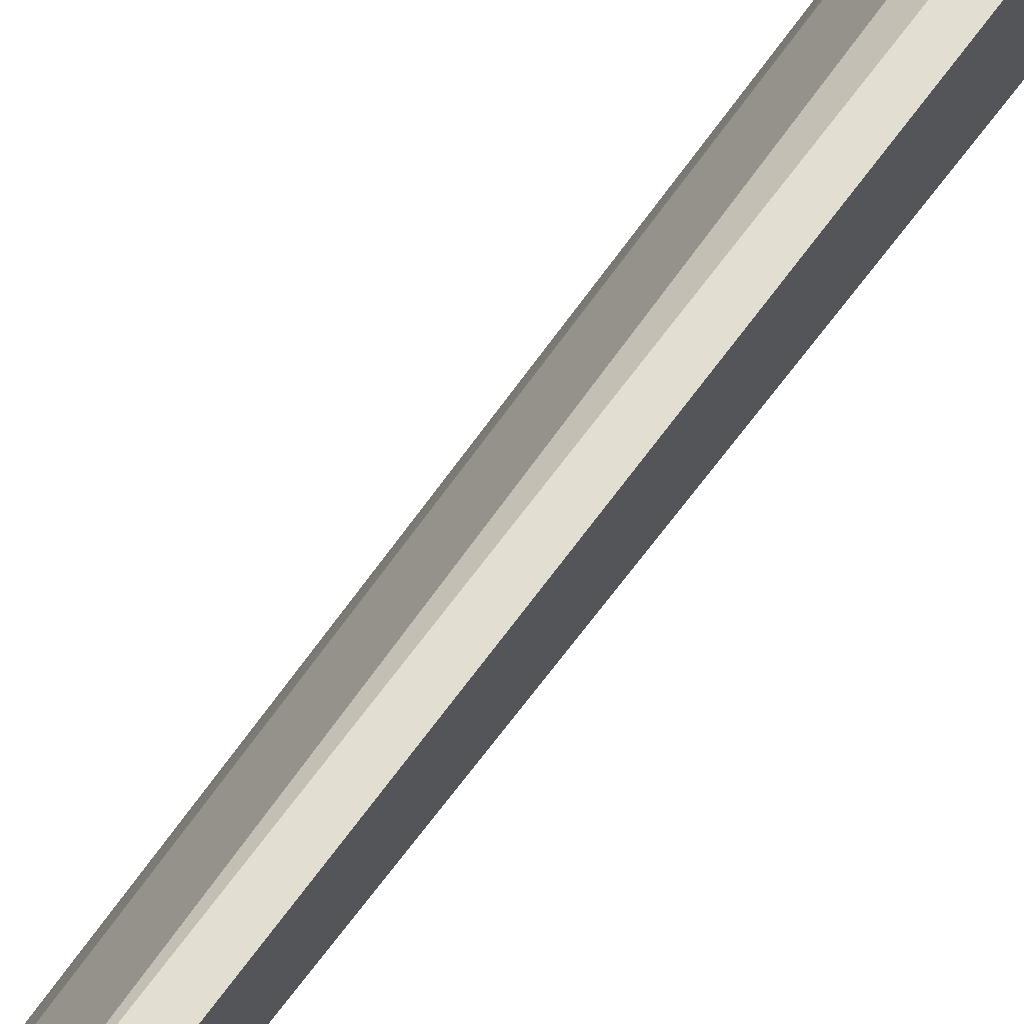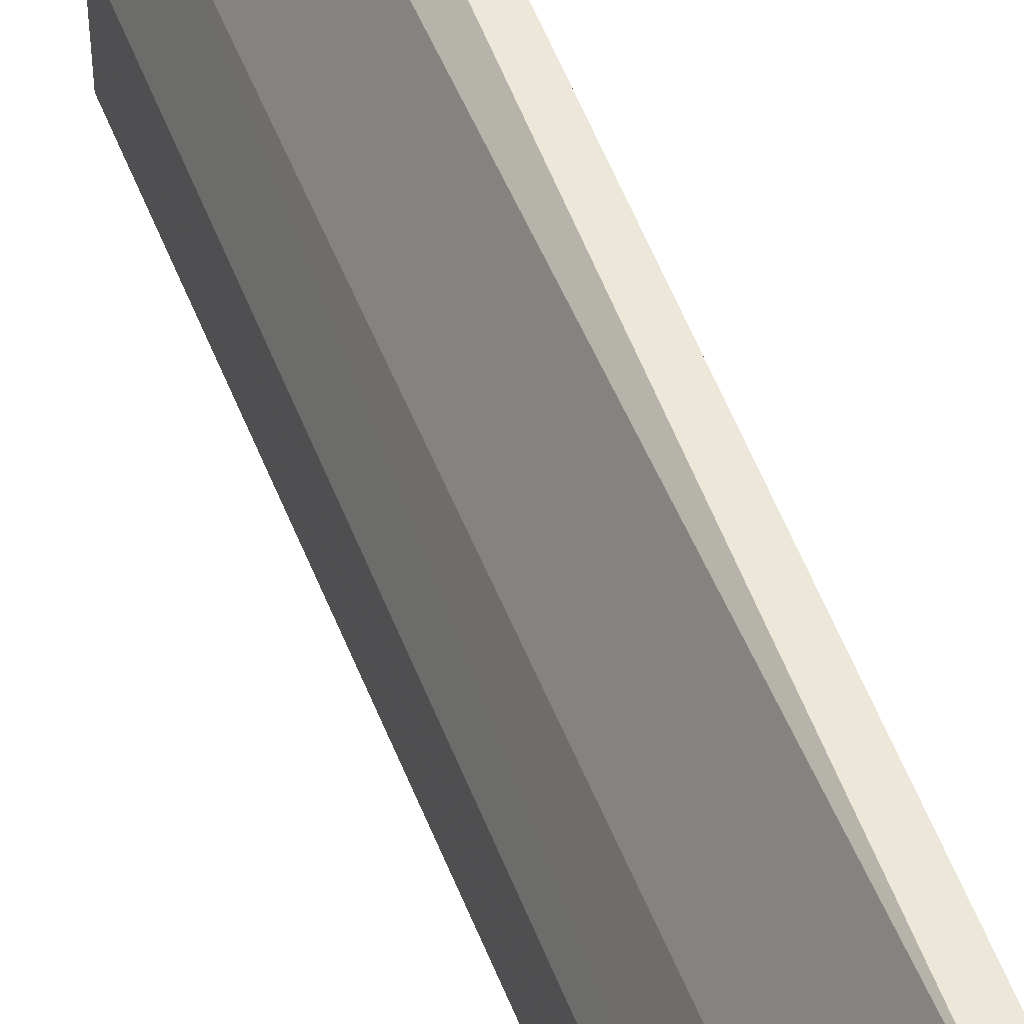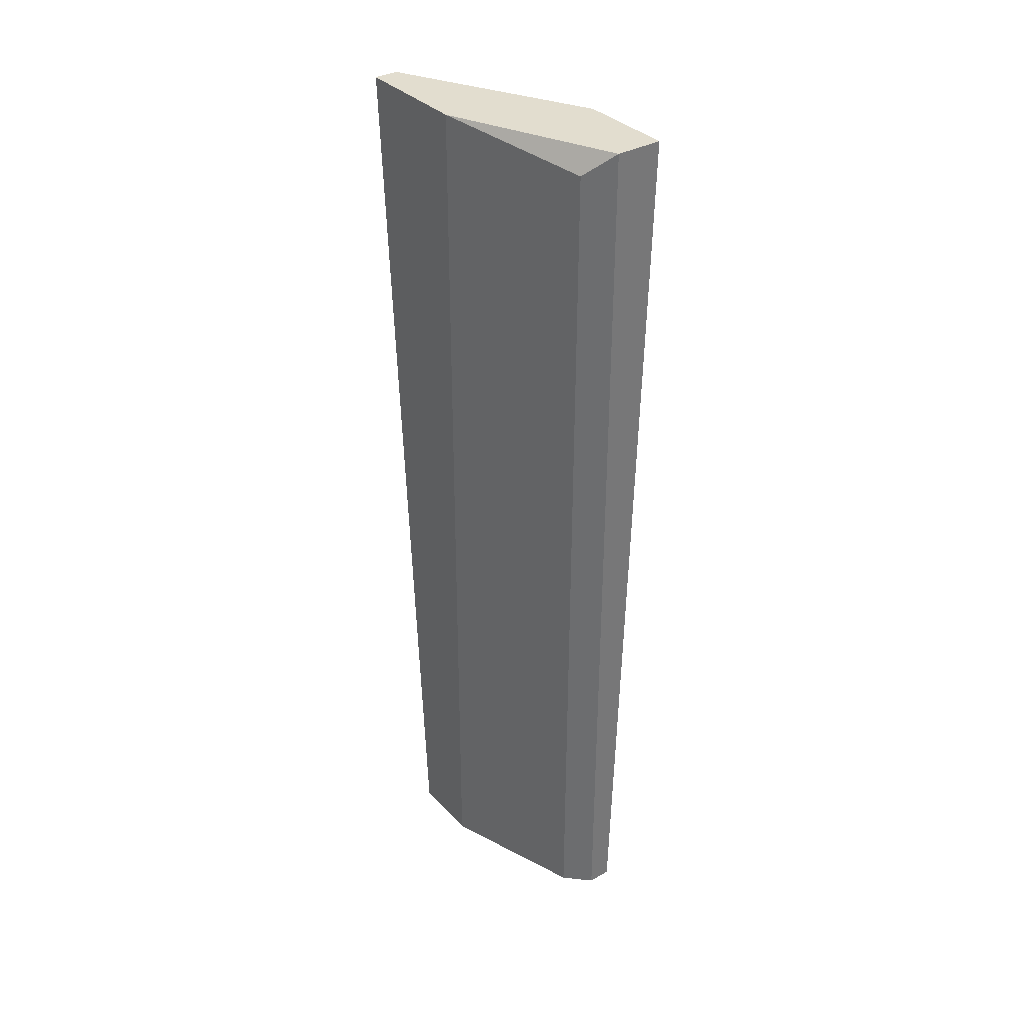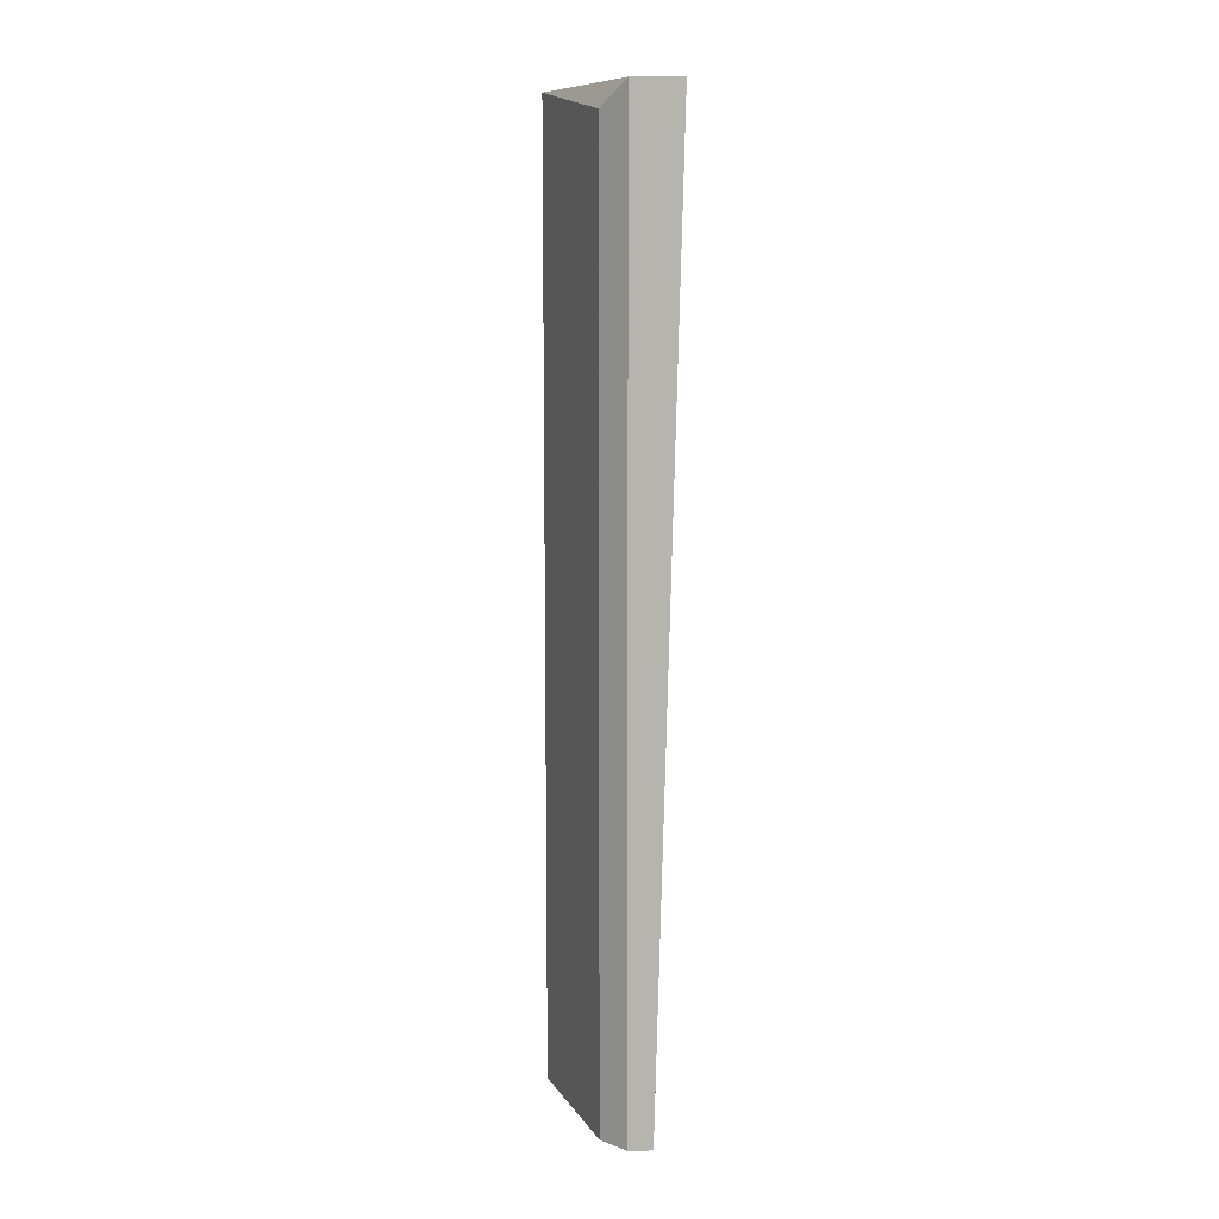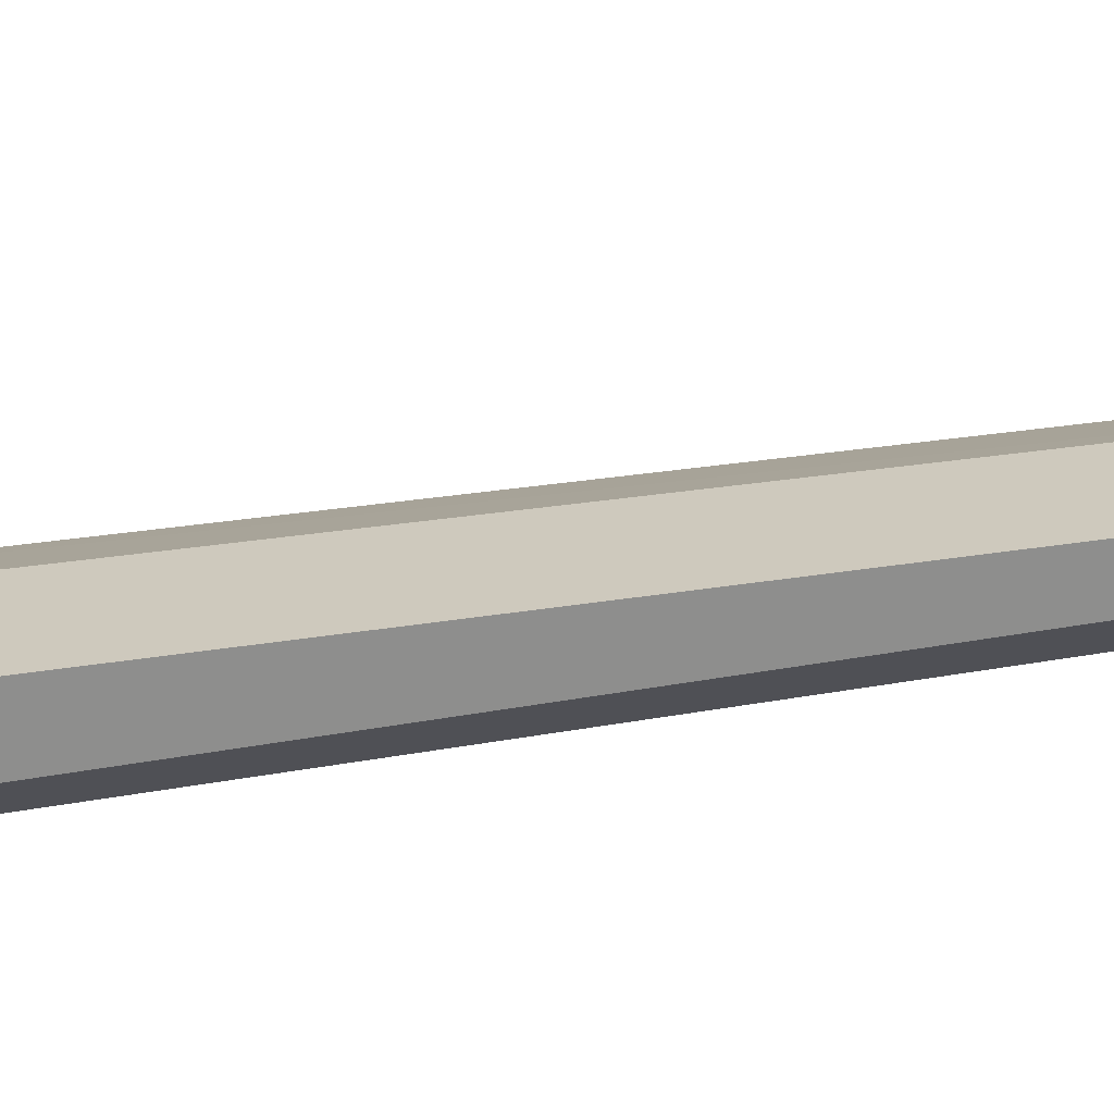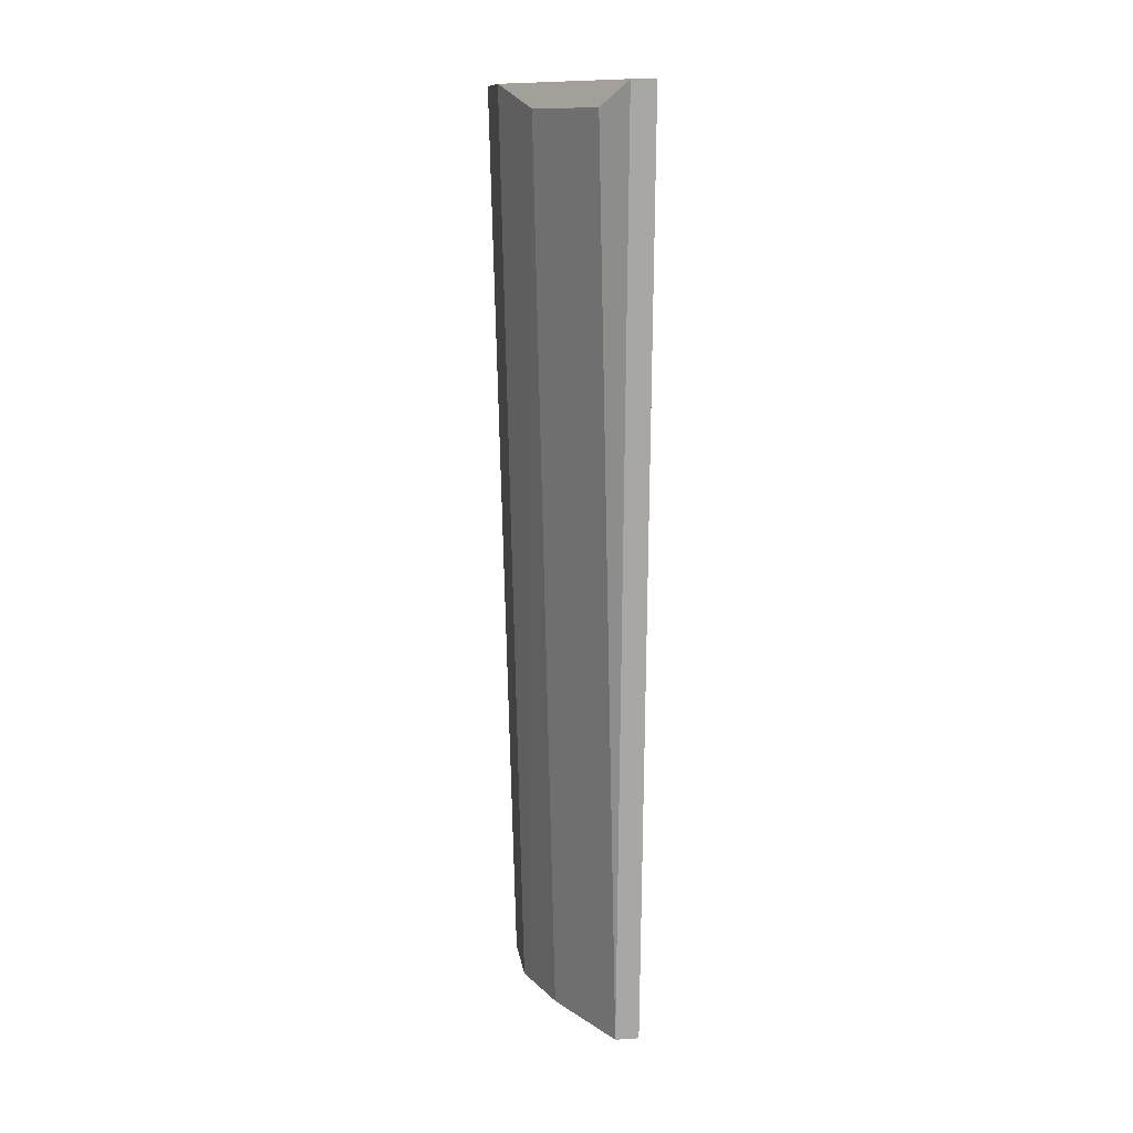
<metadata>
{"format":"obj","ext":"obj","renderer":"f3d","projection":"perspective","resolution":1024,"background":"white","views":[{"elev":65.0,"azim":36.5,"up":"+Z"},{"elev":46.0,"azim":-18.4,"up":"+Z"},{"elev":35.0,"azim":143.2,"up":"+Y"},{"elev":9.7,"azim":178.6,"up":"+Y"},{"elev":-64.9,"azim":-80.7,"up":"+Z"},{"elev":12.8,"azim":-8.1,"up":"+Y"}]}
</metadata>
<code>
v -0.7552 -0.5639 0.1513
v -0.6504 0.4586 0.4659
v -0.6766 0.4586 0.4659
v -0.729 0.4586 0.1513
v -0.6504 -0.5639 0.3348
v -0.7815 0.4586 0.2562
v -0.6766 -0.5639 0.4134
v -0.6504 0.4586 0.3348
v -0.7028 -0.5639 0.1776
v -0.7552 -0.5639 0.2299
v -0.7815 0.4586 0.1513
v -0.7552 0.4324 0.3348
v -0.7028 0.4324 0.1776
v -0.6504 -0.5639 0.4134
v -0.7028 0.4324 0.4396
v -0.729 -0.5639 0.3086
v -0.729 -0.5639 0.1513
f 4 9 17
f 3 2 4
f 3 4 6
f 2 3 7
f 1 5 7
f 4 2 8
f 2 5 8
f 8 5 9
f 5 1 9
f 6 1 10
f 1 7 10
f 4 1 11
f 1 6 11
f 6 4 11
f 6 10 12
f 4 8 13
f 8 9 13
f 9 4 13
f 5 2 14
f 2 7 14
f 7 5 14
f 3 6 15
f 7 3 15
f 6 12 15
f 15 12 16
f 10 7 16
f 12 10 16
f 7 15 16
f 1 4 17
f 9 1 17

</code>
